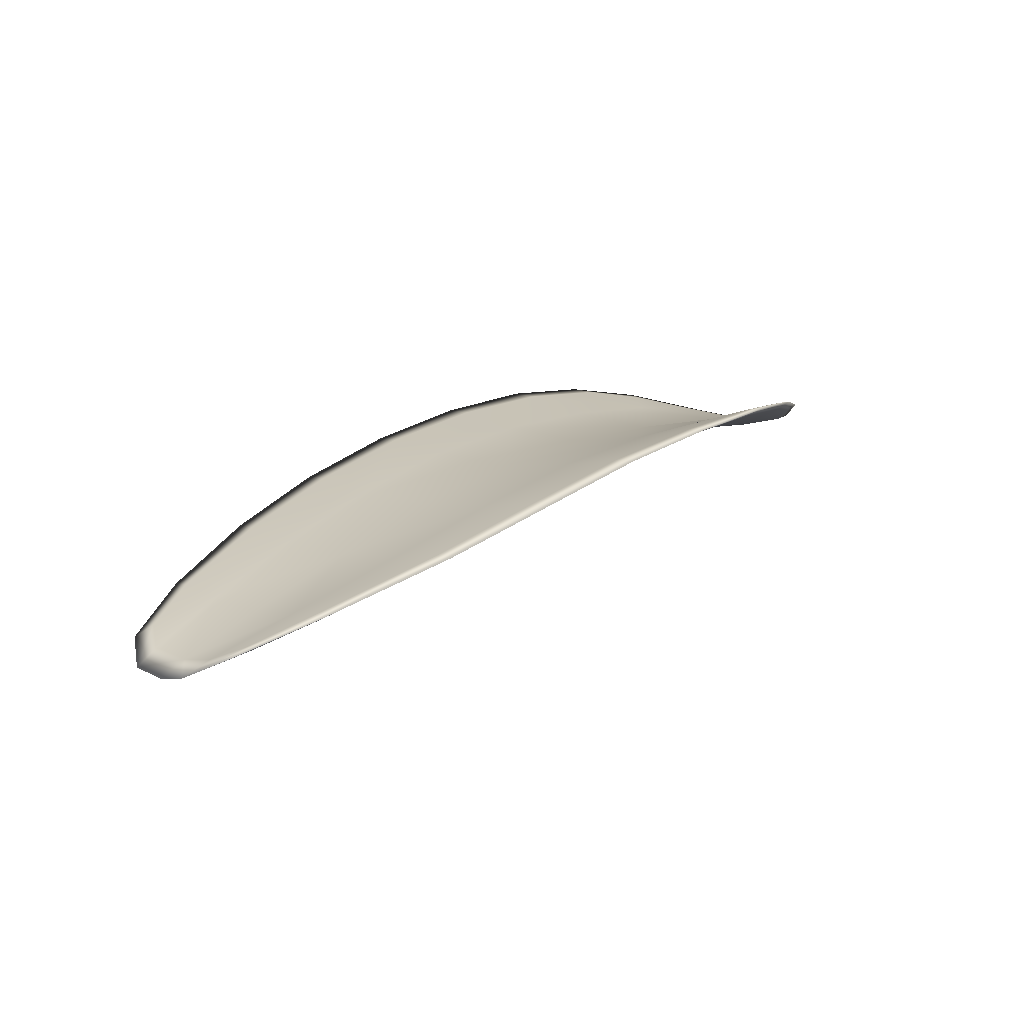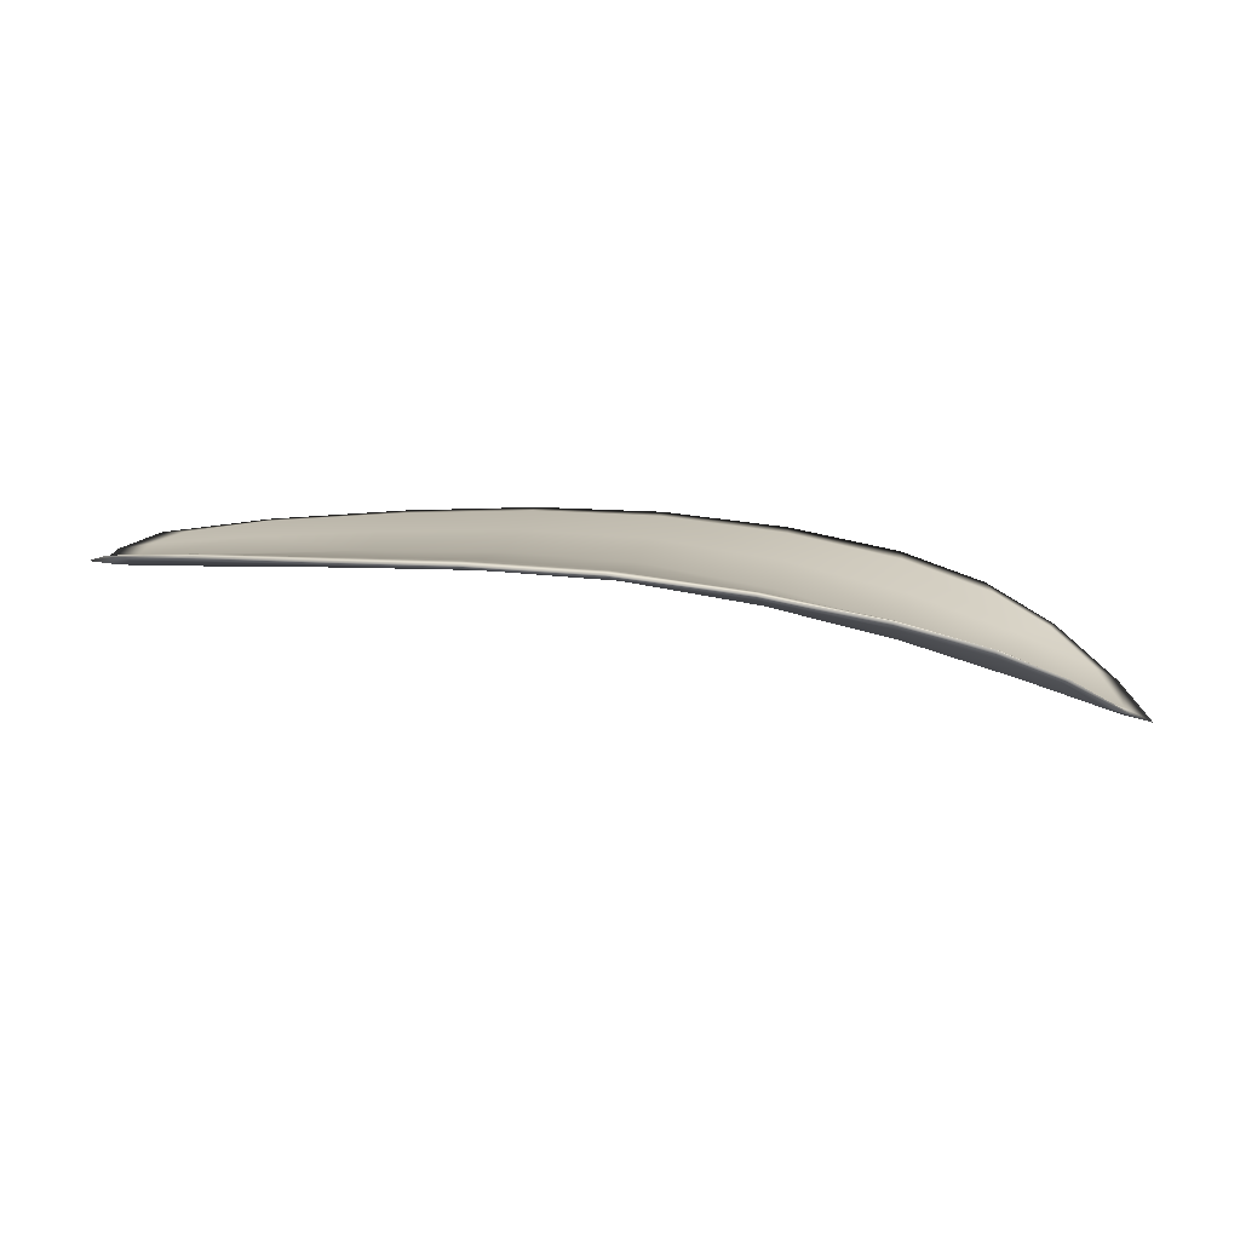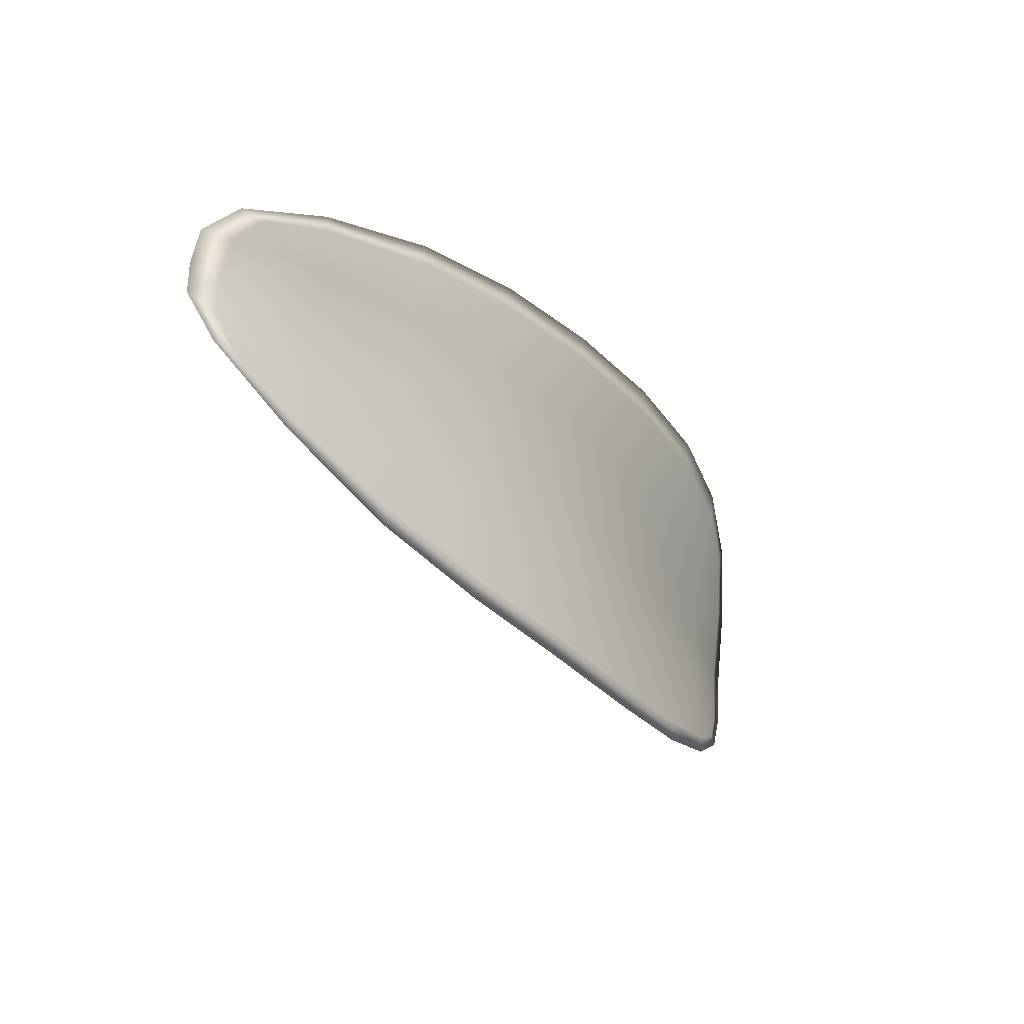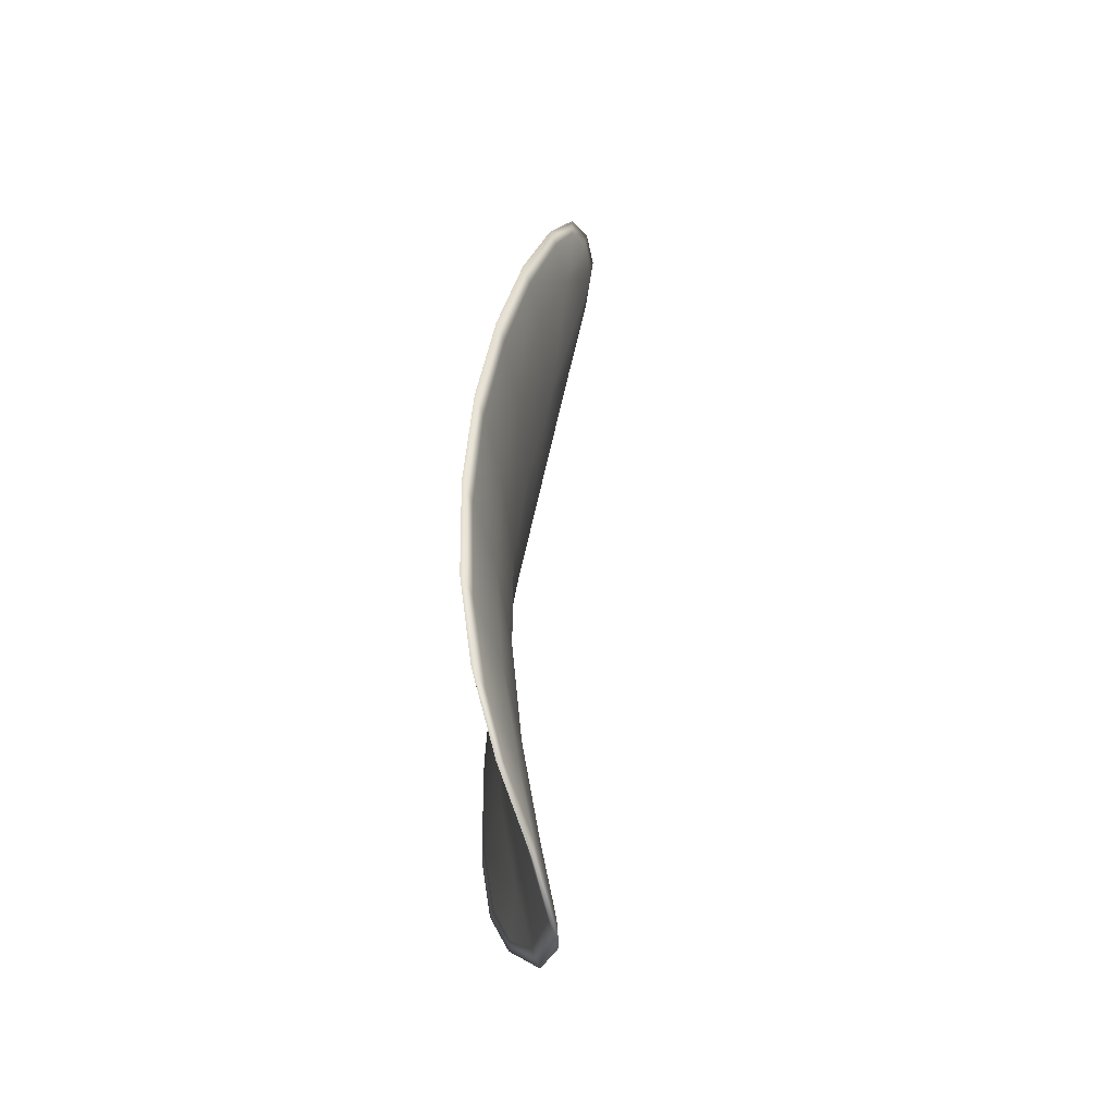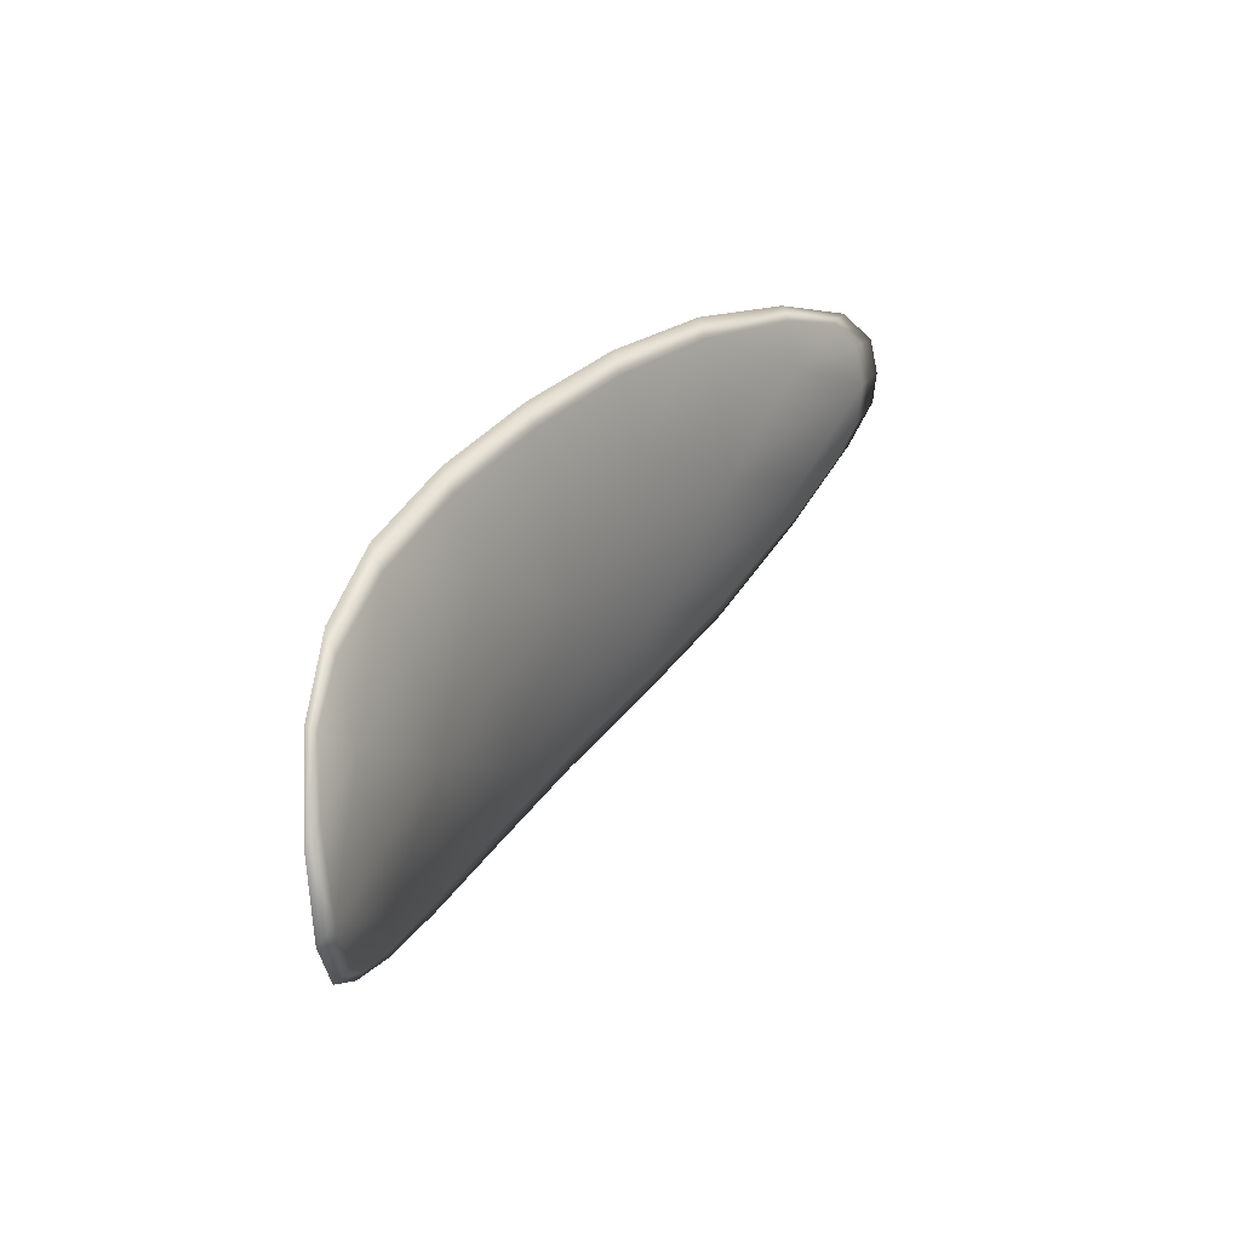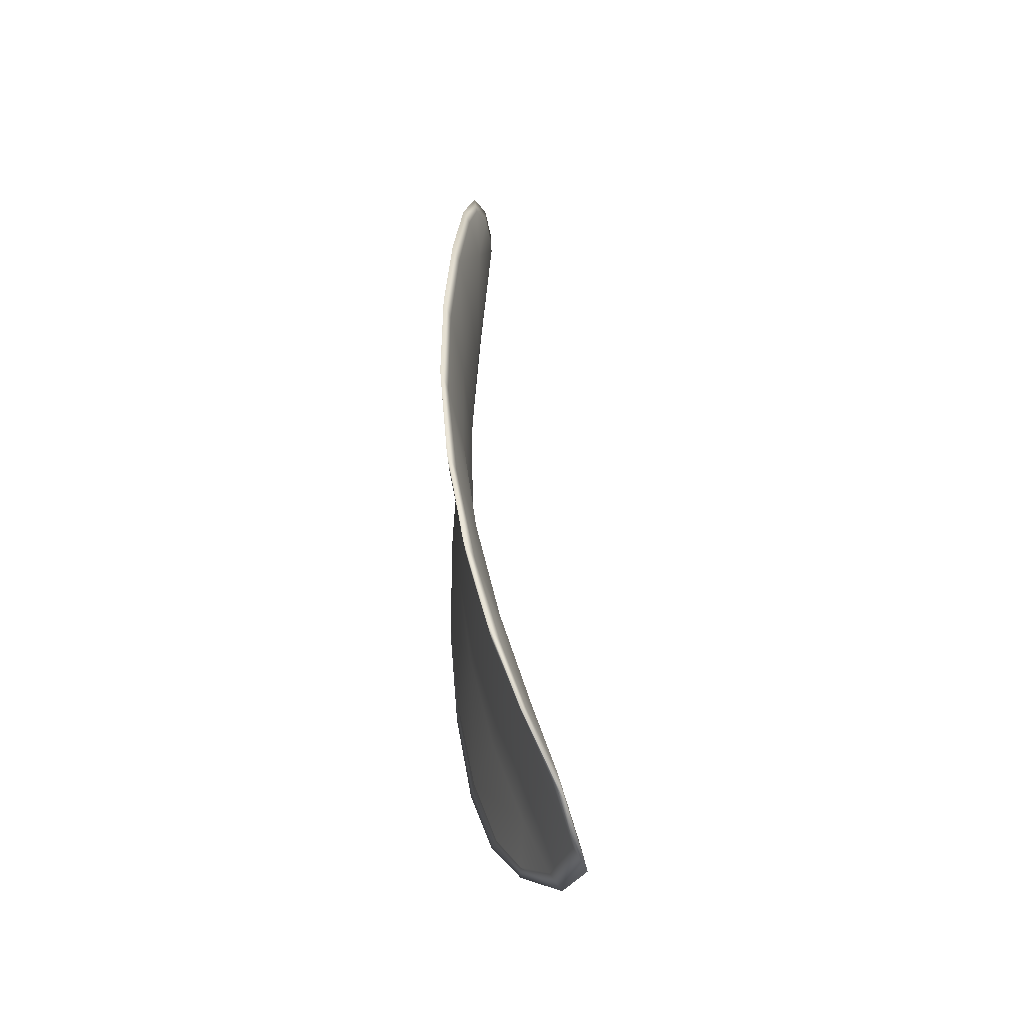
<metadata>
{"format":"obj","ext":"obj","renderer":"f3d","projection":"perspective","resolution":1024,"background":"white","views":[{"elev":3.1,"azim":126.8,"up":"+Y"},{"elev":-79.9,"azim":157.8,"up":"+Z"},{"elev":-25.0,"azim":110.9,"up":"+Z"},{"elev":35.8,"azim":-102.4,"up":"+Z"},{"elev":28.0,"azim":-73.8,"up":"+Z"},{"elev":36.7,"azim":-110.5,"up":"+Z"}]}
</metadata>
<code>
v -2.428 0.7273 -1.109
v -2.429 0.727 -1.106
v -2.425 0.7268 -1.106
v -2.424 0.727 -1.109
v -2.424 0.7275 -1.111
v -2.427 0.7277 -1.111
v -2.429 0.7276 -1.11
v -2.43 0.7273 -1.109
v -2.431 0.7271 -1.106
v -2.428 0.7276 -1.103
v -2.428 0.7282 -1.101
v -2.425 0.728 -1.1
v -2.425 0.7274 -1.102
v -2.431 0.7276 -1.104
v -2.43 0.728 -1.102
v -2.414 0.7245 -1.101
v -2.414 0.7249 -1.099
v -2.41 0.7233 -1.099
v -2.41 0.723 -1.101
v -2.41 0.7226 -1.103
v -2.413 0.7242 -1.104
v -2.417 0.7254 -1.105
v -2.417 0.7259 -1.101
v -2.418 0.7263 -1.099
v -2.413 0.7242 -1.107
v -2.409 0.7227 -1.106
v -2.409 0.7228 -1.108
v -2.413 0.7244 -1.109
v -2.416 0.7257 -1.11
v -2.417 0.7255 -1.108
v -2.421 0.7265 -1.108
v -2.421 0.7263 -1.105
v -2.42 0.7268 -1.111
v -2.421 0.7268 -1.102
v -2.421 0.7274 -1.099
v -2.406 0.7213 -1.101
v -2.406 0.7216 -1.099
v -2.404 0.7205 -1.1
v -2.404 0.7199 -1.101
v -2.403 0.7197 -1.102
v -2.406 0.721 -1.103
v -2.406 0.7211 -1.105
v -2.403 0.7198 -1.104
v -2.404 0.7202 -1.105
v -2.405 0.7212 -1.106
v -2.428 0.727 -1.109
v -2.429 0.7267 -1.106
v -2.431 0.7269 -1.106
v -2.43 0.7271 -1.109
v -2.429 0.7275 -1.11
v -2.427 0.7275 -1.111
v -2.424 0.7272 -1.111
v -2.424 0.7267 -1.109
v -2.425 0.7265 -1.106
v -2.429 0.7273 -1.103
v -2.428 0.728 -1.101
v -2.43 0.7279 -1.102
v -2.431 0.7274 -1.104
v -2.425 0.7271 -1.102
v -2.425 0.7278 -1.1
v -2.414 0.7242 -1.101
v -2.414 0.7247 -1.099
v -2.418 0.7261 -1.099
v -2.418 0.7256 -1.101
v -2.417 0.7252 -1.105
v -2.414 0.7239 -1.104
v -2.41 0.7223 -1.103
v -2.41 0.7227 -1.101
v -2.41 0.7231 -1.099
v -2.413 0.7239 -1.107
v -2.417 0.7252 -1.108
v -2.416 0.7255 -1.11
v -2.413 0.7242 -1.109
v -2.409 0.7226 -1.108
v -2.409 0.7224 -1.106
v -2.421 0.7262 -1.108
v -2.421 0.726 -1.105
v -2.42 0.7266 -1.111
v -2.421 0.7265 -1.102
v -2.422 0.7272 -1.099
v -2.406 0.721 -1.101
v -2.406 0.7214 -1.099
v -2.406 0.7207 -1.103
v -2.404 0.7194 -1.102
v -2.404 0.7197 -1.101
v -2.404 0.7203 -1.1
v -2.406 0.7208 -1.105
v -2.406 0.721 -1.106
v -2.404 0.7201 -1.105
v -2.403 0.7196 -1.104
v -2.406 0.7216 -1.099
v -2.404 0.7202 -1.1
v -2.41 0.7234 -1.098
v -2.404 0.7203 -1.1
v -2.402 0.7193 -1.103
v -2.403 0.7199 -1.105
v -2.403 0.7191 -1.102
v -2.404 0.7201 -1.105
v -2.426 0.7278 -1.111
v -2.429 0.7277 -1.11
v -2.423 0.7275 -1.112
v -2.429 0.7275 -1.11
v -2.432 0.7275 -1.104
v -2.43 0.7281 -1.102
v -2.432 0.727 -1.107
v -2.43 0.7279 -1.102
v -2.428 0.7284 -1.1
v -2.425 0.7282 -1.099
v -2.403 0.7194 -1.101
v -2.405 0.7212 -1.107
v -2.409 0.7228 -1.109
v -2.431 0.7272 -1.109
v -2.42 0.7268 -1.112
v -2.416 0.7257 -1.111
v -2.422 0.7275 -1.099
v -2.418 0.7264 -1.098
v -2.414 0.725 -1.098
v -2.412 0.7243 -1.11
f 1 2 3
f 1 3 4
f 1 4 5
f 1 5 6
f 1 6 7
f 1 7 8
f 1 8 9
f 1 9 2
f 10 11 12
f 10 12 13
f 10 13 3
f 10 3 2
f 10 2 9
f 10 9 14
f 10 14 15
f 10 15 11
f 16 17 18
f 16 18 19
f 16 19 20
f 16 20 21
f 16 21 22
f 16 22 23
f 16 23 24
f 16 24 17
f 25 21 20
f 25 20 26
f 25 26 27
f 25 27 28
f 25 28 29
f 25 29 30
f 25 30 22
f 25 22 21
f 31 32 22
f 31 22 30
f 31 30 29
f 31 29 33
f 31 33 5
f 31 5 4
f 31 4 3
f 31 3 32
f 34 35 24
f 34 24 23
f 34 23 22
f 34 22 32
f 34 32 3
f 34 3 13
f 34 13 12
f 34 12 35
f 36 37 38
f 36 38 39
f 36 39 40
f 36 40 41
f 36 41 20
f 36 20 19
f 36 19 18
f 36 18 37
f 42 41 40
f 42 40 43
f 42 43 44
f 42 44 45
f 42 45 27
f 42 27 26
f 42 26 20
f 42 20 41
f 46 47 48
f 46 48 49
f 46 49 50
f 46 50 51
f 46 51 52
f 46 52 53
f 46 53 54
f 46 54 47
f 55 56 57
f 55 57 58
f 55 58 48
f 55 48 47
f 55 47 54
f 55 54 59
f 55 59 60
f 55 60 56
f 61 62 63
f 61 63 64
f 61 64 65
f 61 65 66
f 61 66 67
f 61 67 68
f 61 68 69
f 61 69 62
f 70 66 65
f 70 65 71
f 70 71 72
f 70 72 73
f 70 73 74
f 70 74 75
f 70 75 67
f 70 67 66
f 76 77 54
f 76 54 53
f 76 53 52
f 76 52 78
f 76 78 72
f 76 72 71
f 76 71 65
f 76 65 77
f 79 80 60
f 79 60 59
f 79 59 54
f 79 54 77
f 79 77 65
f 79 65 64
f 79 64 63
f 79 63 80
f 81 82 69
f 81 69 68
f 81 68 67
f 81 67 83
f 81 83 84
f 81 84 85
f 81 85 86
f 81 86 82
f 87 83 67
f 87 67 75
f 87 75 74
f 87 74 88
f 87 88 89
f 87 89 90
f 87 90 84
f 87 84 83
f 91 92 38
f 91 38 37
f 91 37 18
f 91 18 93
f 91 93 69
f 91 69 82
f 91 82 94
f 91 94 92
f 95 96 44
f 95 44 43
f 95 43 40
f 95 40 97
f 95 97 84
f 95 84 90
f 95 90 98
f 95 98 96
f 99 100 7
f 99 7 6
f 99 6 5
f 99 5 101
f 99 101 52
f 99 52 51
f 99 51 102
f 99 102 100
f 103 104 15
f 103 15 14
f 103 14 9
f 103 9 105
f 103 105 48
f 103 48 58
f 103 58 106
f 103 106 104
f 107 108 12
f 107 12 11
f 107 11 15
f 107 15 104
f 107 104 106
f 107 106 56
f 107 56 60
f 107 60 108
f 109 97 40
f 109 40 39
f 109 39 38
f 109 38 92
f 109 92 94
f 109 94 85
f 109 85 84
f 109 84 97
f 110 111 27
f 110 27 45
f 110 45 44
f 110 44 96
f 110 96 98
f 110 98 88
f 110 88 74
f 110 74 111
f 112 105 9
f 112 9 8
f 112 8 7
f 112 7 100
f 112 100 102
f 112 102 49
f 112 49 48
f 112 48 105
f 113 101 5
f 113 5 33
f 113 33 29
f 113 29 114
f 113 114 72
f 113 72 78
f 113 78 52
f 113 52 101
f 115 116 24
f 115 24 35
f 115 35 12
f 115 12 108
f 115 108 60
f 115 60 80
f 115 80 63
f 115 63 116
f 117 93 18
f 117 18 17
f 117 17 24
f 117 24 116
f 117 116 63
f 117 63 62
f 117 62 69
f 117 69 93
f 118 114 29
f 118 29 28
f 118 28 27
f 118 27 111
f 118 111 74
f 118 74 73
f 118 73 72
f 118 72 114

</code>
